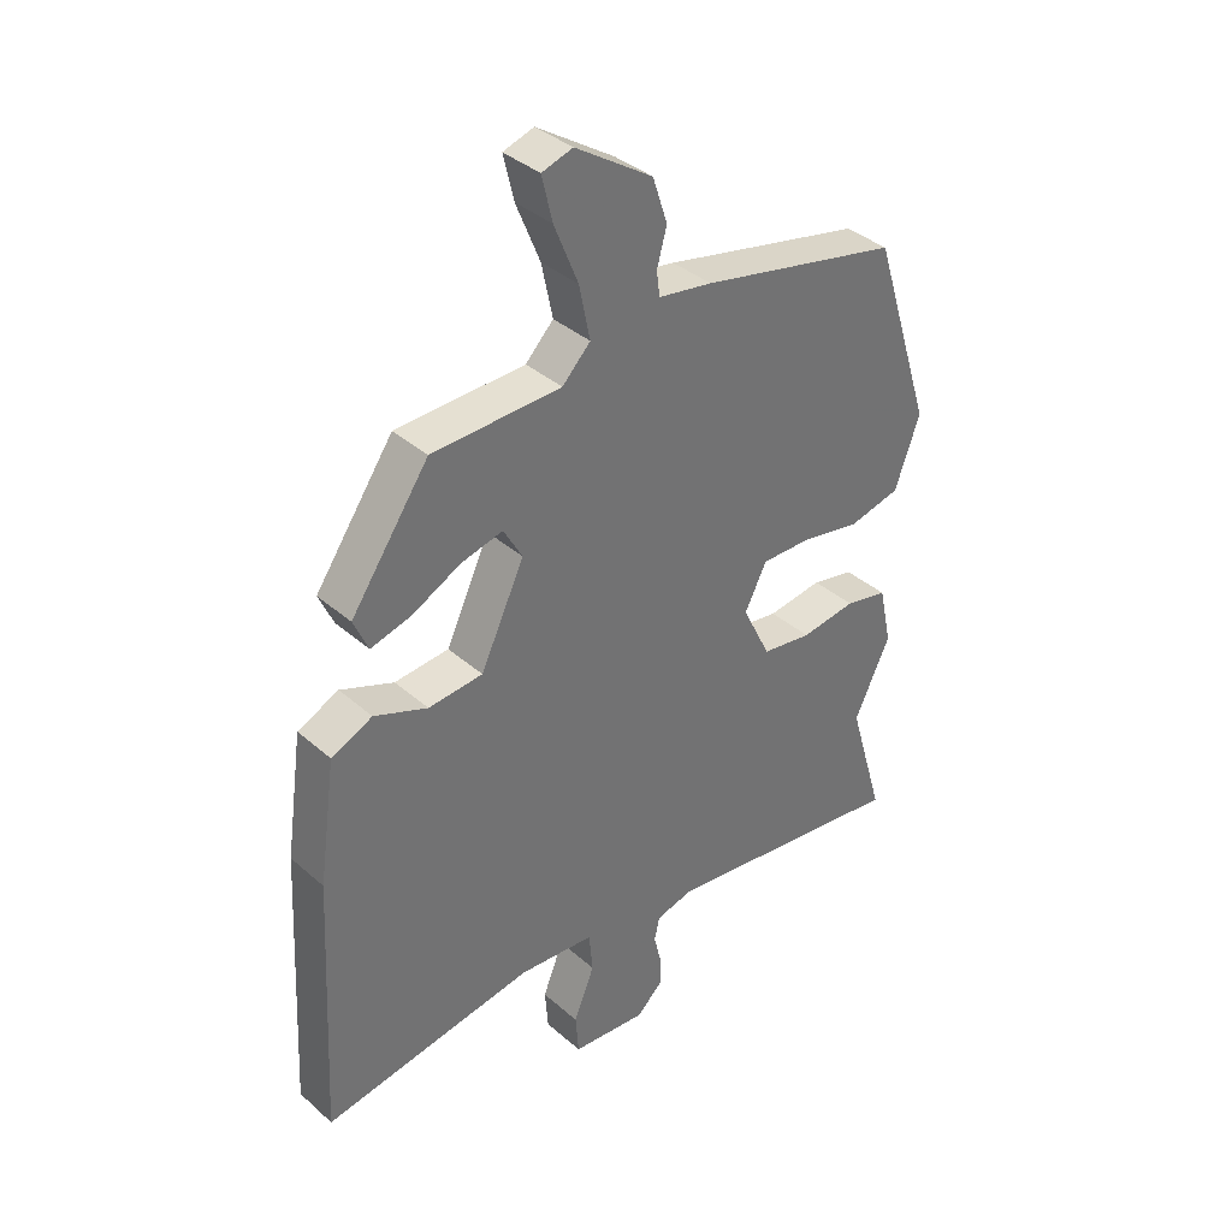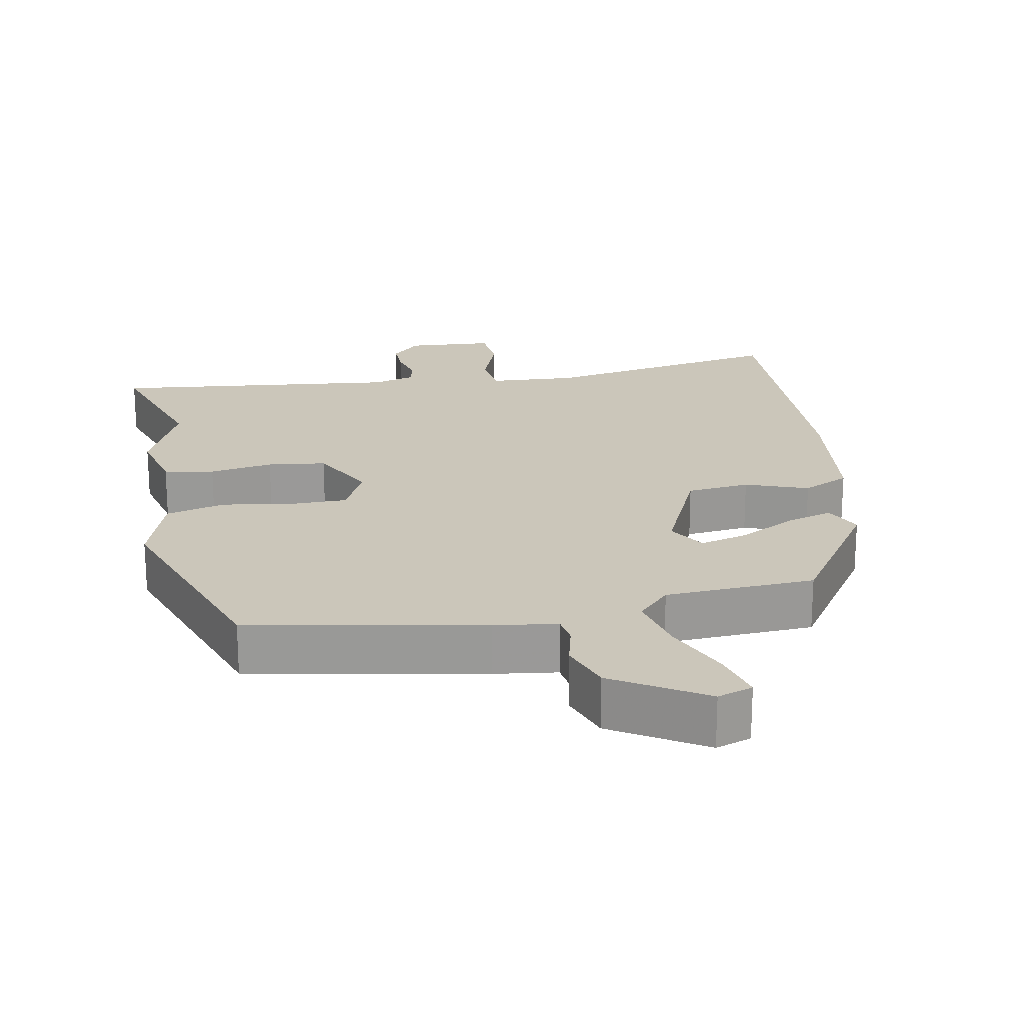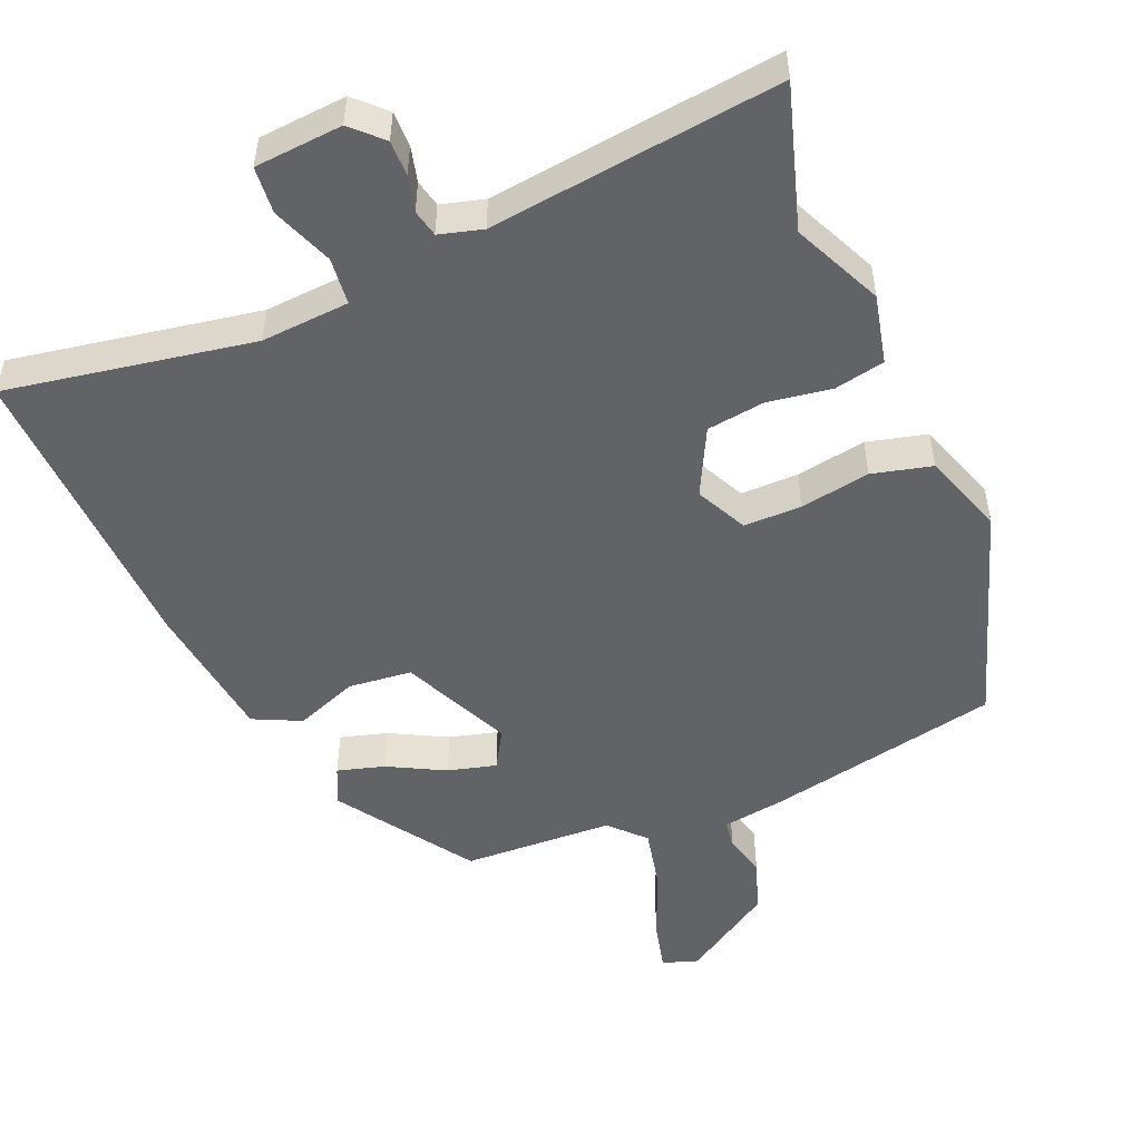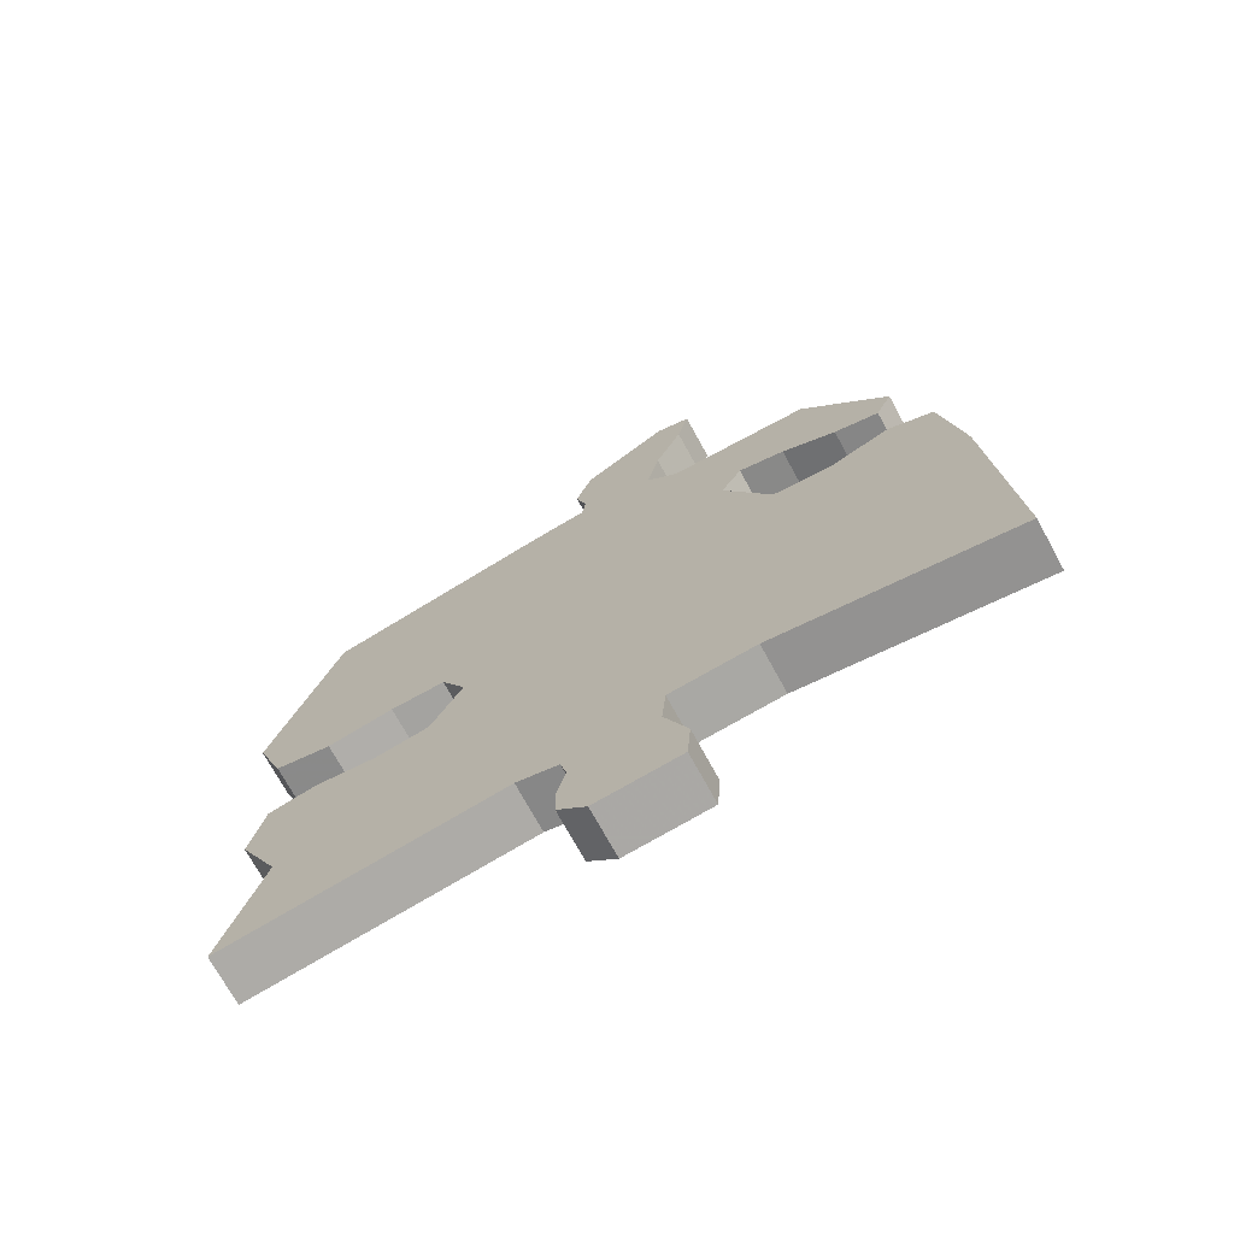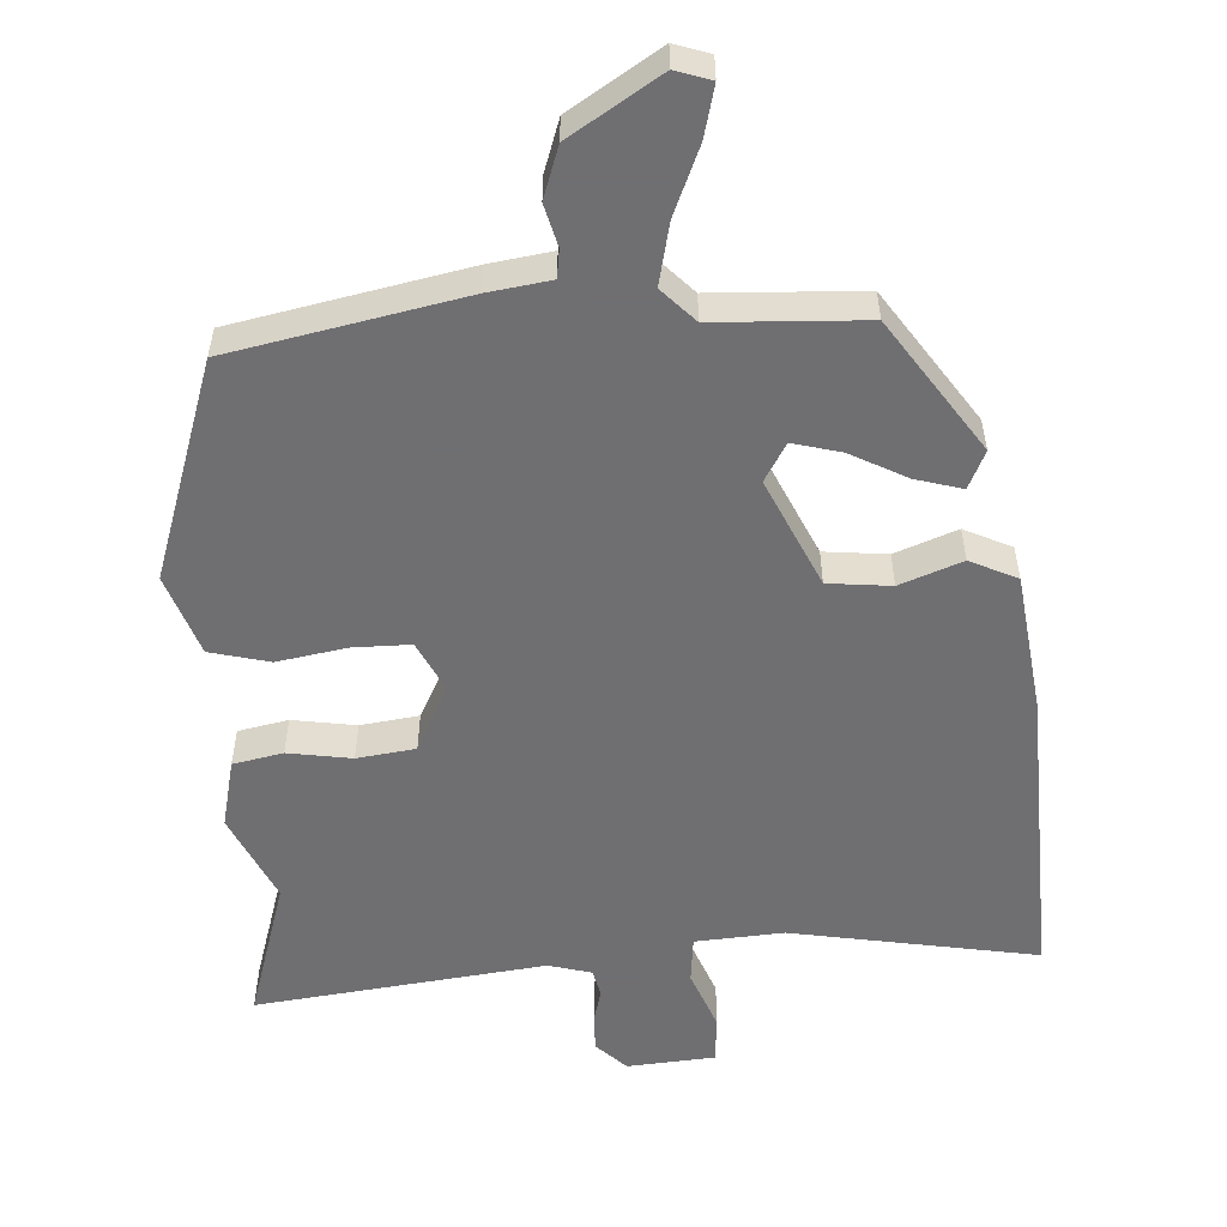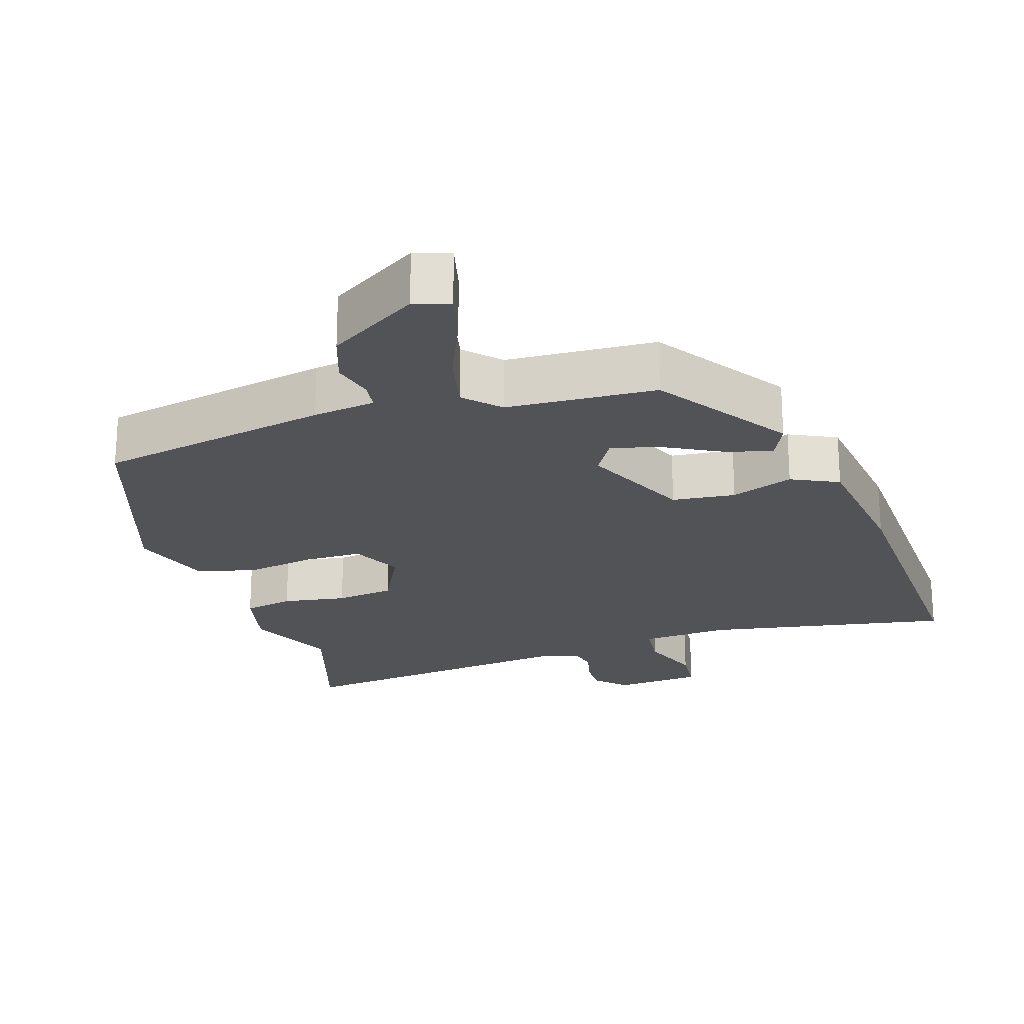
<metadata>
{"format":"obj","ext":"obj","renderer":"f3d","projection":"perspective","resolution":1024,"background":"white","views":[{"elev":37.1,"azim":138.2,"up":"+Z"},{"elev":21.2,"azim":-12.0,"up":"+Y"},{"elev":-51.0,"azim":-157.9,"up":"+Y"},{"elev":-72.4,"azim":28.7,"up":"+Z"},{"elev":-54.7,"azim":2.7,"up":"+Y"},{"elev":-22.4,"azim":16.8,"up":"+Y"}]}
</metadata>
<code>
v 0.339 0.07 0.486
v 0.467 0.07 0.302
v 0.443 0.07 0.248
v 0.377 0.07 0.266
v 0.297 0.07 0.307
v 0.229 0.07 0.324
v 0.198 0.07 0.27
v 0.27 0.07 0.118
v 0.359 0.07 0.11
v 0.446 0.07 0.144
v 0.513 0.07 0.113
v 0.541 0.07 -0.084
v 0.563 0.07 -0.51
v 0.216 0.07 -0.453
v 0.092 0.07 -0.463
v 0.086 0.07 -0.529
v 0.12 0.07 -0.614
v 0.115 0.07 -0.68
v -0.008 0.07 -0.691
v -0.05 0.07 -0.651
v -0.05 0.07 -0.601
v -0.038 0.07 -0.551
v -0.047 0.07 -0.513
v -0.108 0.07 -0.497
v -0.515 0.07 -0.551
v -0.456 0.07 -0.351
v -0.515 0.07 -0.227
v -0.494 0.07 -0.13
v -0.424 0.07 -0.115
v -0.334 0.07 -0.128
v -0.252 0.07 -0.116
v -0.206 0.07 -0.022
v -0.242 0.07 0.049
v -0.323 0.07 0.048
v -0.421 0.07 0.03
v -0.505 0.07 0.05
v -0.546 0.07 0.164
v -0.447 0.07 0.473
v -0.121 0.07 0.543
v -0.033 0.07 0.557
v -0.028 0.07 0.597
v -0.044 0.07 0.656
v -0.02 0.07 0.729
v 0.106 0.07 0.811
v 0.156 0.07 0.795
v 0.139 0.07 0.723
v 0.1 0.07 0.627
v 0.082 0.07 0.54
v 0.128 0.07 0.493
v 0.339 0 0.486
v 0.467 0 0.302
v 0.443 0 0.248
v 0.377 0 0.266
v 0.297 0 0.307
v 0.229 0 0.324
v 0.198 0 0.27
v 0.27 0 0.118
v 0.359 0 0.11
v 0.446 0 0.144
v 0.513 0 0.113
v 0.541 0 -0.084
v 0.563 0 -0.51
v 0.216 0 -0.453
v 0.092 0 -0.463
v 0.086 0 -0.529
v 0.12 0 -0.614
v 0.115 0 -0.68
v -0.008 0 -0.691
v -0.05 0 -0.651
v -0.05 0 -0.601
v -0.038 0 -0.551
v -0.047 0 -0.513
v -0.108 0 -0.497
v -0.515 0 -0.551
v -0.456 0 -0.351
v -0.515 0 -0.227
v -0.494 0 -0.13
v -0.424 0 -0.115
v -0.334 0 -0.128
v -0.252 0 -0.116
v -0.206 0 -0.022
v -0.242 0 0.049
v -0.323 0 0.048
v -0.421 0 0.03
v -0.505 0 0.05
v -0.546 0 0.164
v -0.447 0 0.473
v -0.121 0 0.543
v -0.033 0 0.557
v -0.028 0 0.597
v -0.044 0 0.656
v -0.02 0 0.729
v 0.106 0 0.811
v 0.156 0 0.795
v 0.139 0 0.723
v 0.1 0 0.627
v 0.082 0 0.54
v 0.128 0 0.493
f 45 46 47
f 44 45 47
f 43 44 47
f 42 43 47
f 41 42 47
f 40 41 47 48
f 40 48 49
f 39 40 49
f 38 39 49
f 37 38 49
f 36 37 49
f 35 36 49
f 34 35 49
f 28 29 30
f 27 28 30
f 26 27 30
f 26 30 31
f 25 26 31
f 24 25 31
f 23 24 31 32
f 20 21 22
f 19 20 22
f 18 19 22
f 17 18 22
f 16 17 22
f 15 16 22 23
f 12 13 14
f 11 12 14
f 10 11 14
f 9 10 14
f 8 9 14 15
f 15 23 32
f 8 15 32
f 7 8 32
f 3 4 5
f 2 3 5
f 1 2 5
f 49 1 5
f 49 5 6
f 49 6 7
f 34 49 7
f 33 34 7
f 7 32 33
f 96 95 94
f 96 94 93
f 96 93 92
f 96 92 91
f 96 91 90
f 97 96 90 89
f 98 97 89
f 98 89 88
f 98 88 87
f 98 87 86
f 98 86 85
f 98 85 84
f 98 84 83
f 79 78 77
f 79 77 76
f 79 76 75
f 80 79 75
f 80 75 74
f 80 74 73
f 81 80 73 72
f 71 70 69
f 71 69 68
f 71 68 67
f 71 67 66
f 71 66 65
f 72 71 65 64
f 63 62 61
f 63 61 60
f 63 60 59
f 63 59 58
f 64 63 58 57
f 81 72 64
f 81 64 57
f 81 57 56
f 54 53 52
f 54 52 51
f 54 51 50
f 54 50 98
f 55 54 98
f 56 55 98
f 56 98 83
f 56 83 82
f 82 81 56
f 1 50 51 2
f 2 51 52 3
f 3 52 53 4
f 4 53 54 5
f 5 54 55 6
f 6 55 56 7
f 7 56 57 8
f 8 57 58 9
f 9 58 59 10
f 10 59 60 11
f 11 60 61 12
f 12 61 62 13
f 13 62 63 14
f 14 63 64 15
f 15 64 65 16
f 16 65 66 17
f 17 66 67 18
f 18 67 68 19
f 19 68 69 20
f 20 69 70 21
f 21 70 71 22
f 22 71 72 23
f 23 72 73 24
f 24 73 74 25
f 25 74 75 26
f 26 75 76 27
f 27 76 77 28
f 28 77 78 29
f 29 78 79 30
f 30 79 80 31
f 31 80 81 32
f 32 81 82 33
f 33 82 83 34
f 34 83 84 35
f 35 84 85 36
f 36 85 86 37
f 37 86 87 38
f 38 87 88 39
f 39 88 89 40
f 40 89 90 41
f 41 90 91 42
f 42 91 92 43
f 43 92 93 44
f 44 93 94 45
f 45 94 95 46
f 46 95 96 47
f 47 96 97 48
f 48 97 98 49
f 49 98 50 1

</code>
